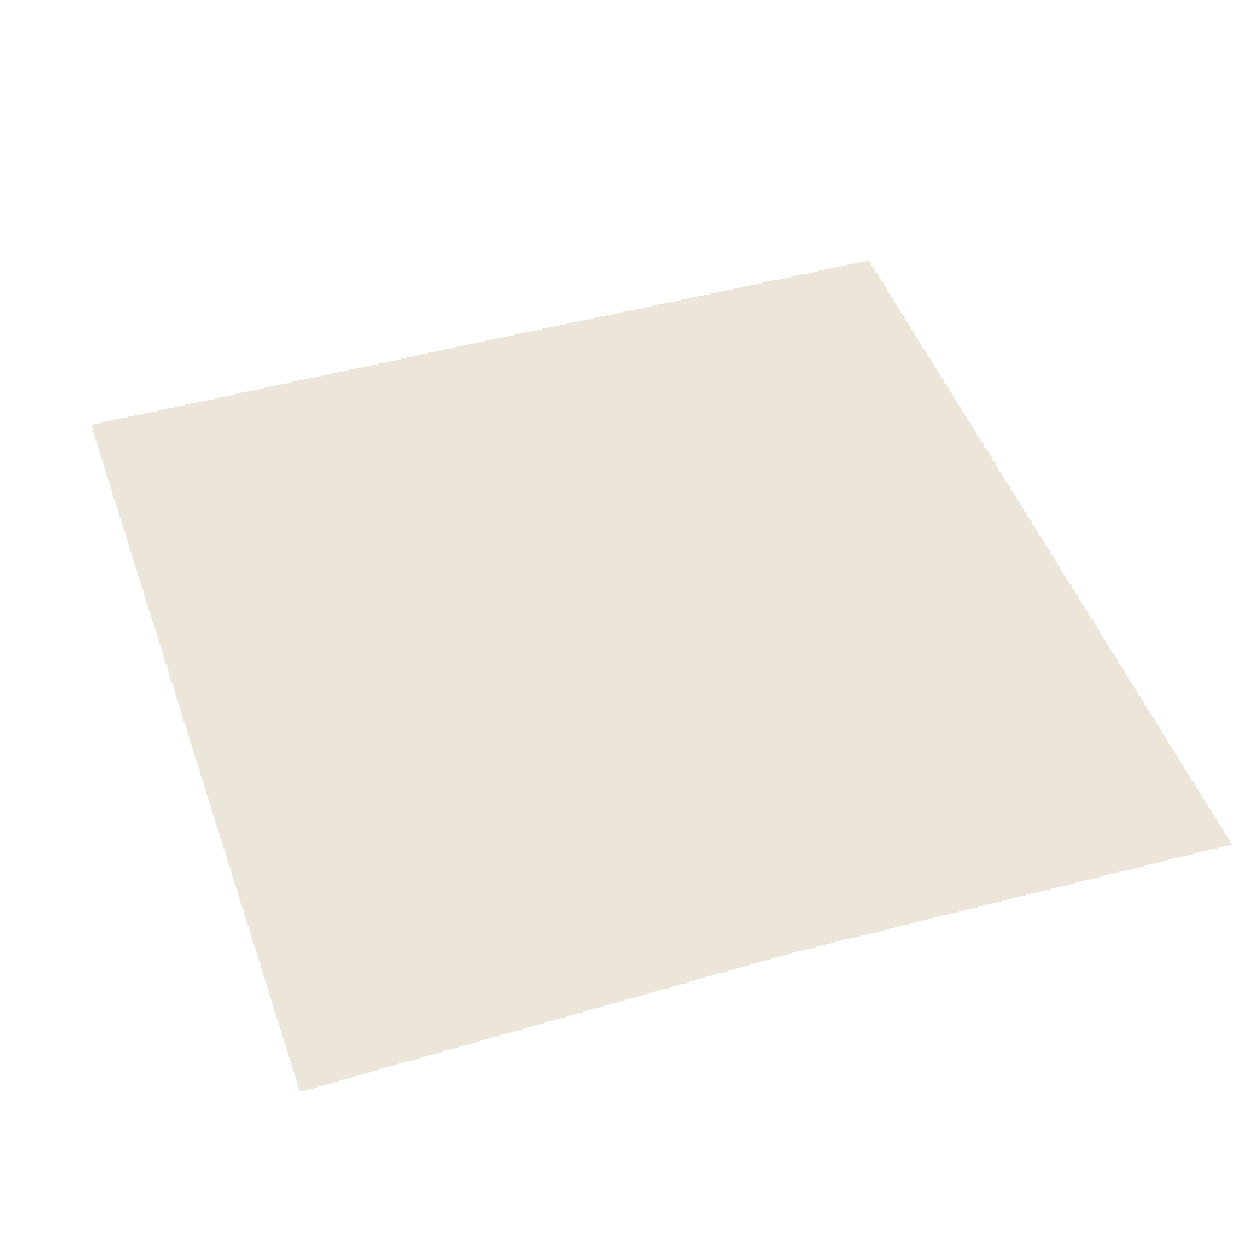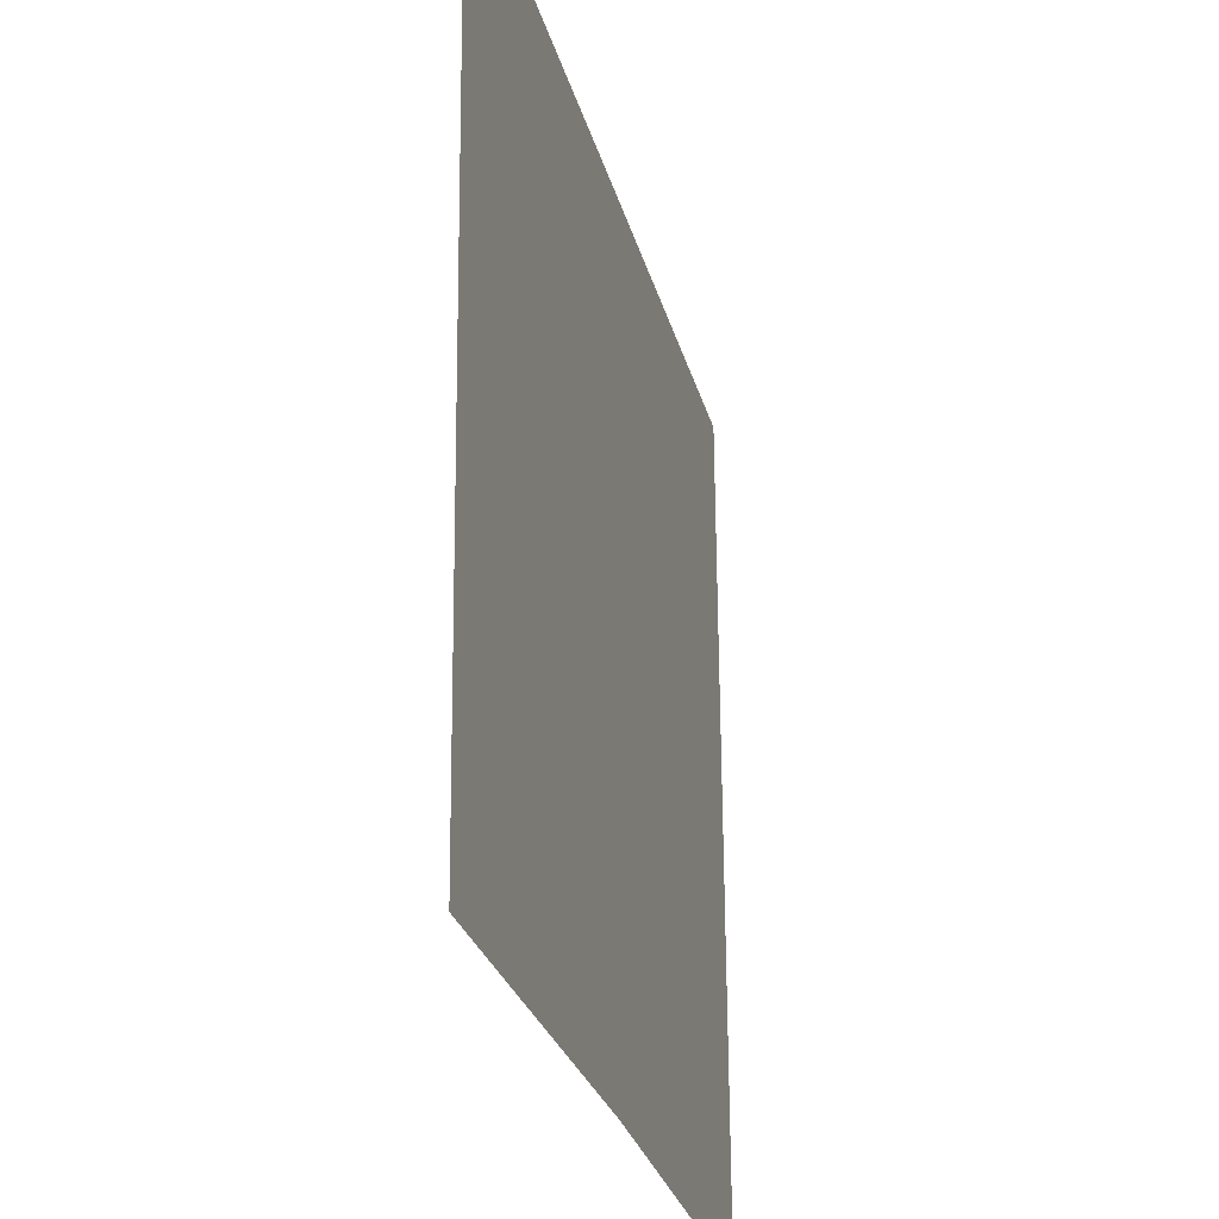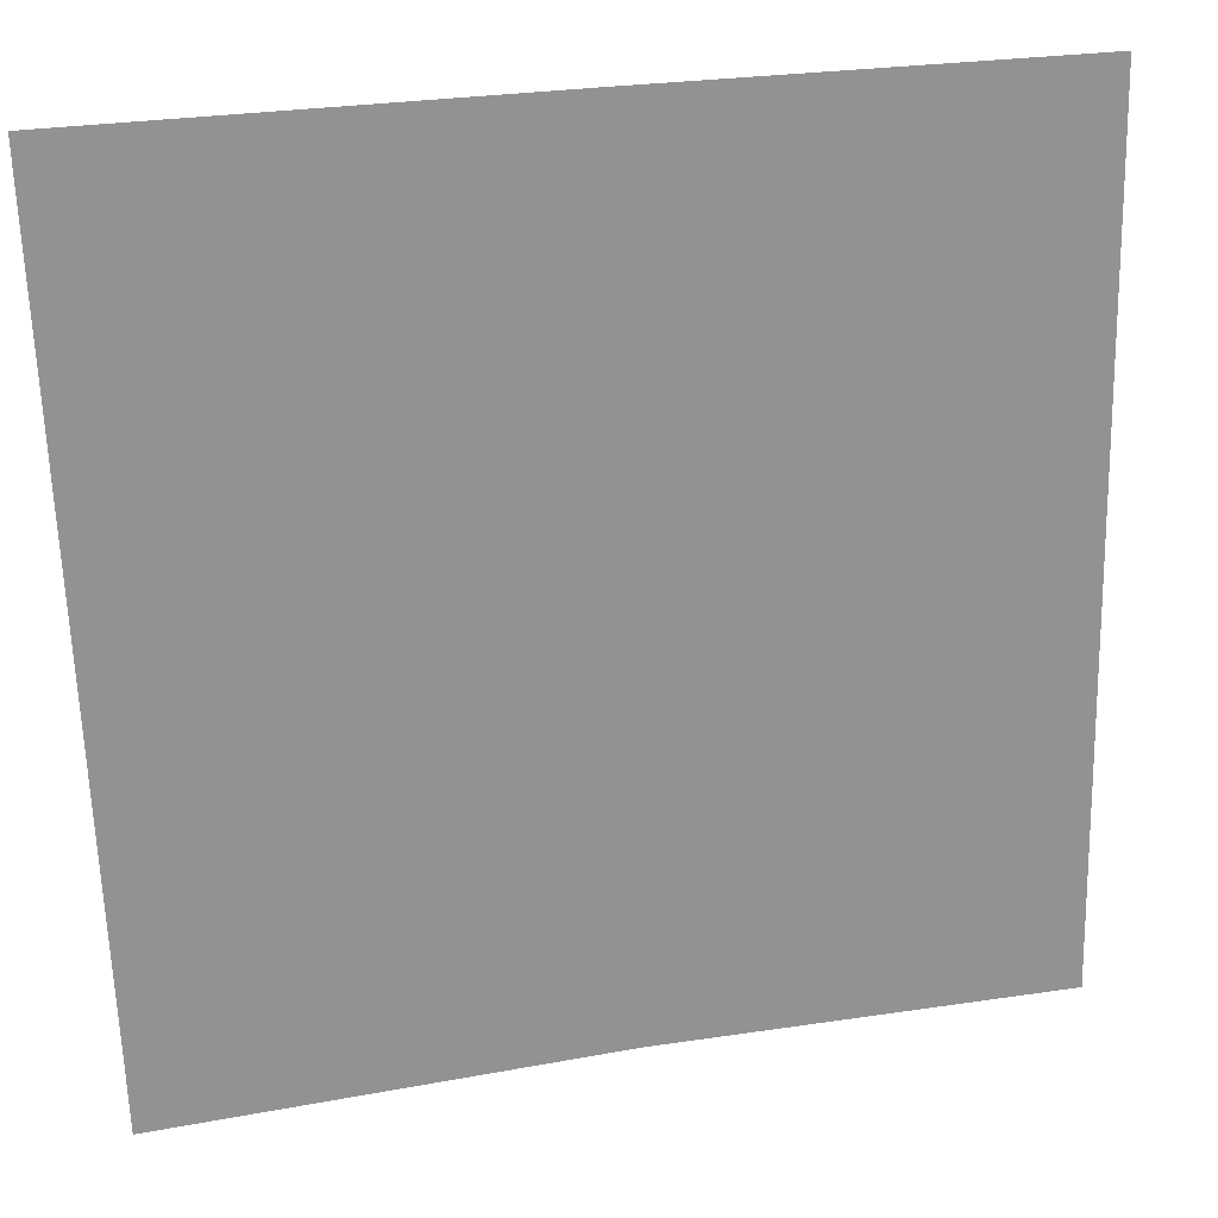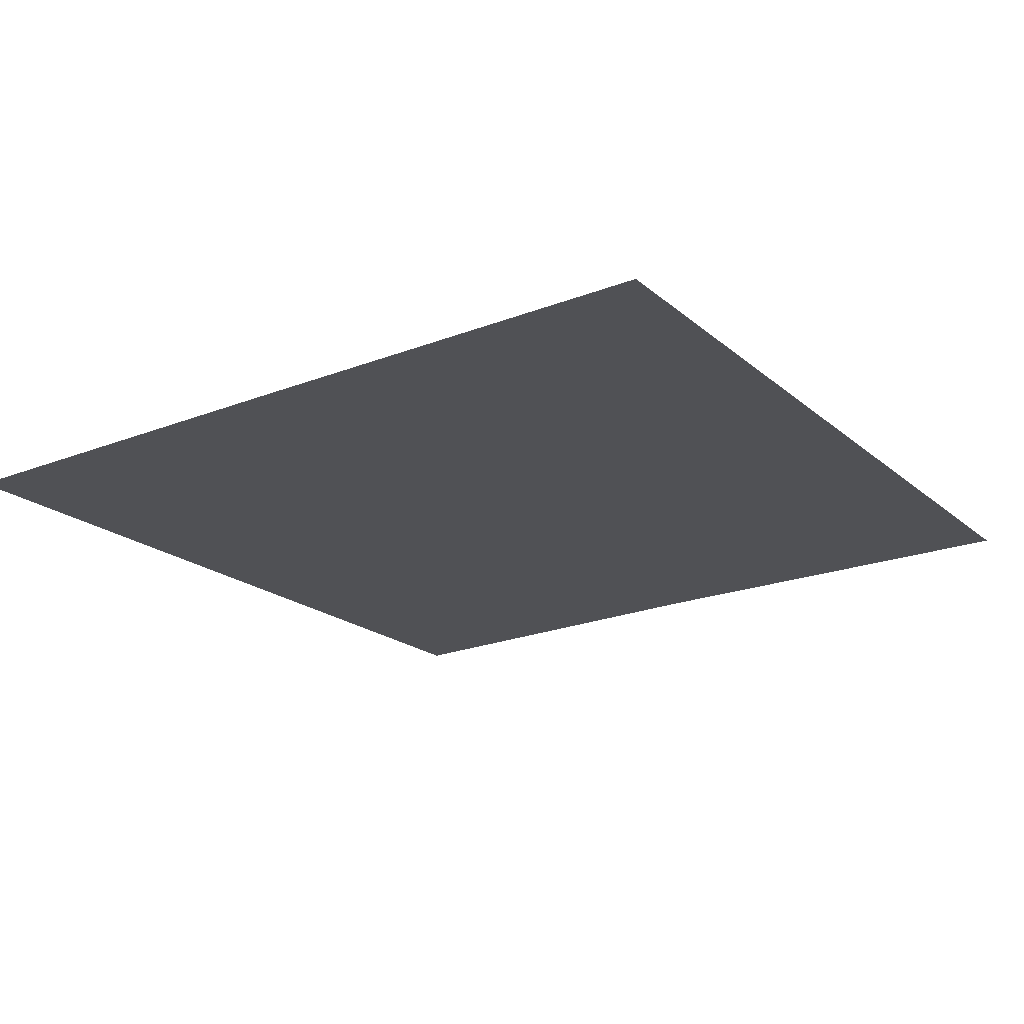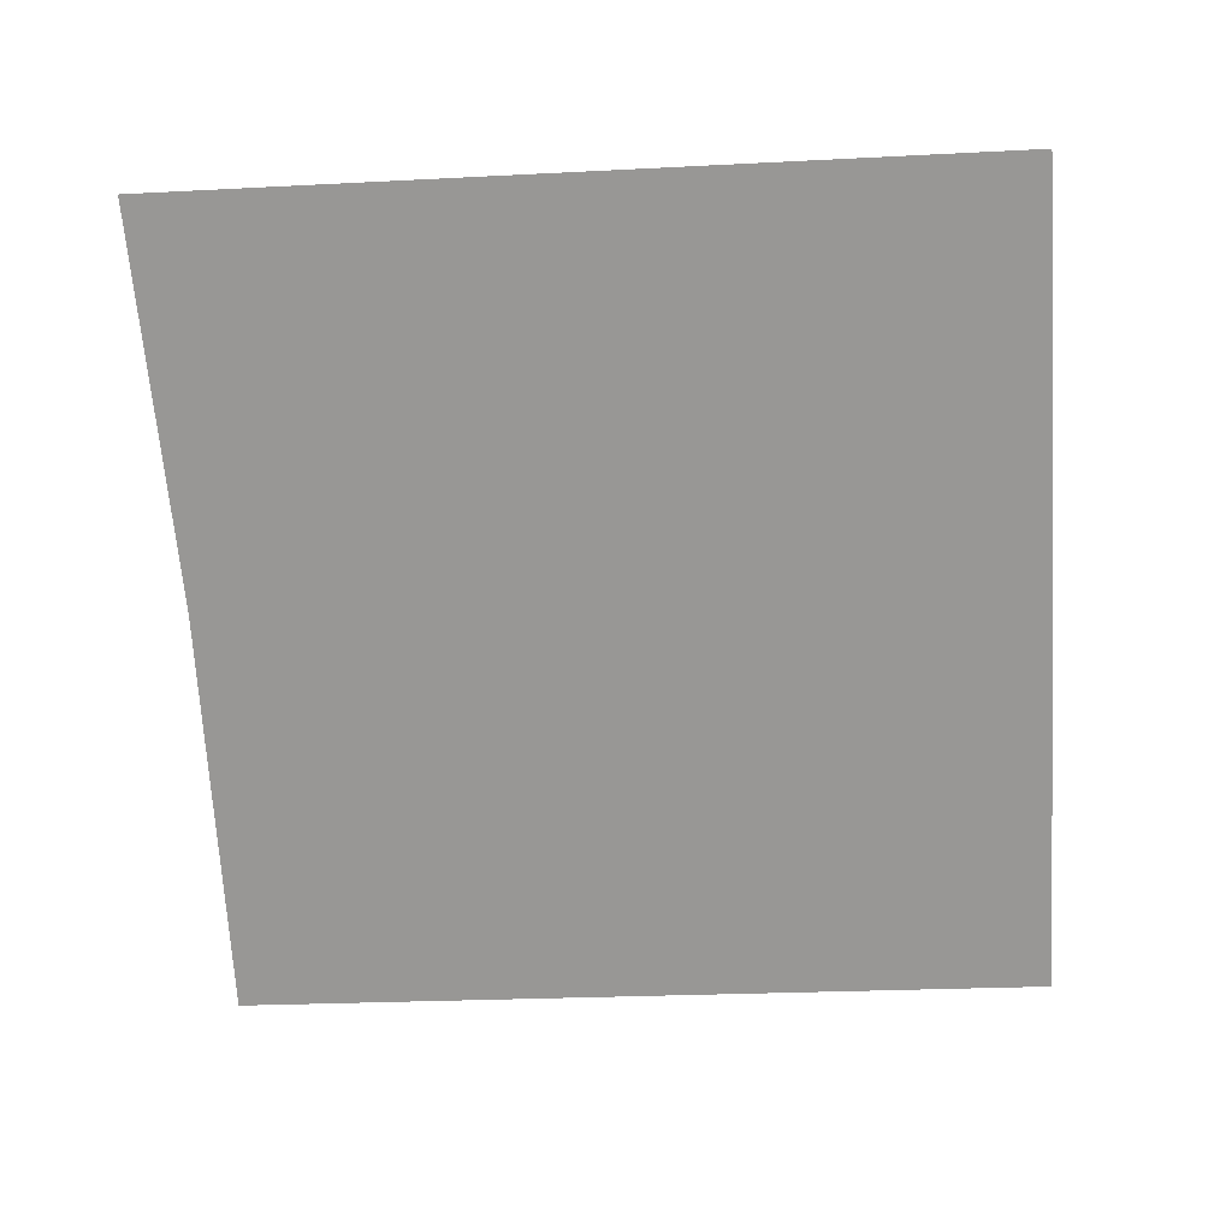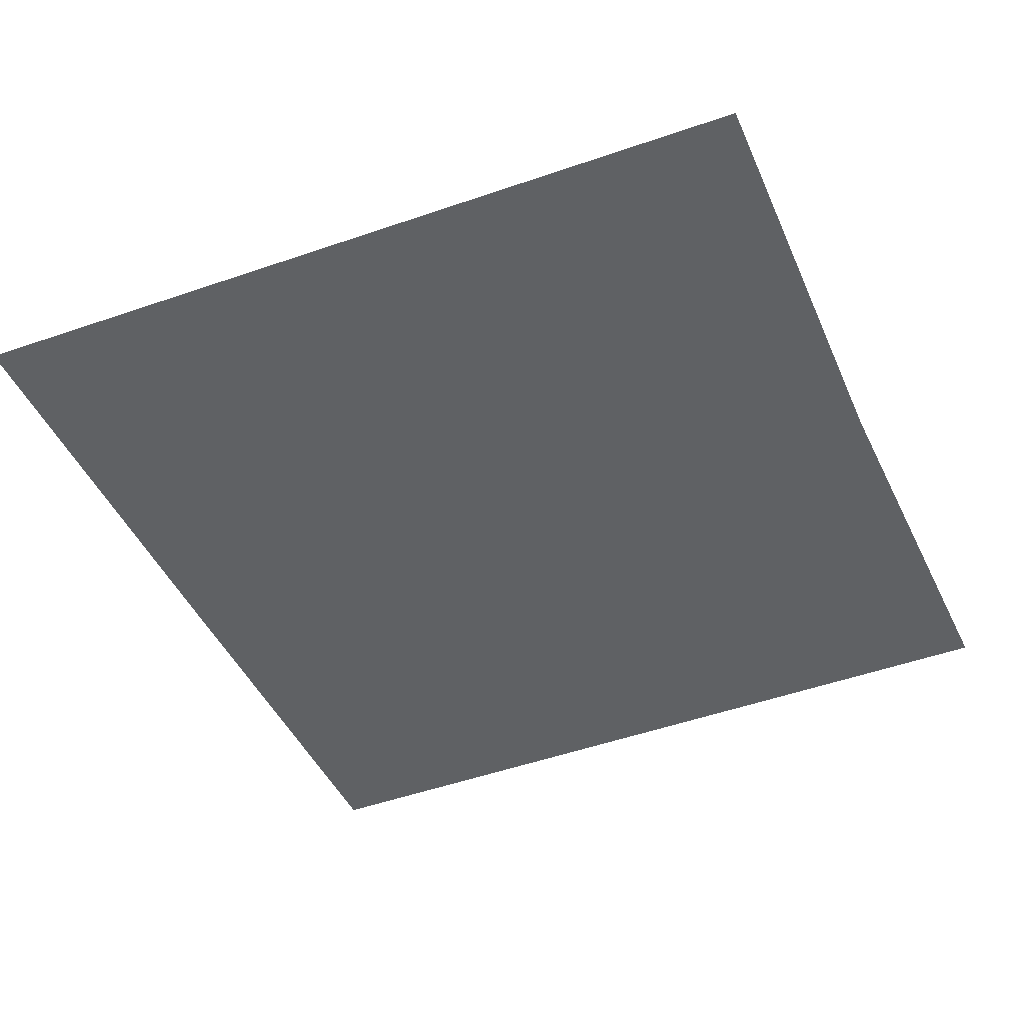
<metadata>
{"format":"obj","ext":"obj","renderer":"f3d","projection":"perspective","resolution":1024,"background":"white","views":[{"elev":48.4,"azim":162.5,"up":"+Y"},{"elev":-27.9,"azim":104.0,"up":"+Z"},{"elev":23.3,"azim":163.5,"up":"+Z"},{"elev":-20.2,"azim":36.0,"up":"+Y"},{"elev":-68.2,"azim":-86.1,"up":"+Y"},{"elev":-46.3,"azim":113.8,"up":"+Y"}]}
</metadata>
<code>
o Plane.013
v 0.02512 0 1.091
v -0.05825 0 -1.076
v -1.125 0 -1.101
v -1.083 0 1.091
v 1.165 0 1.086
v 1.076 0 -1.093
f 4 1 2 3
f 1 5 6 2

</code>
